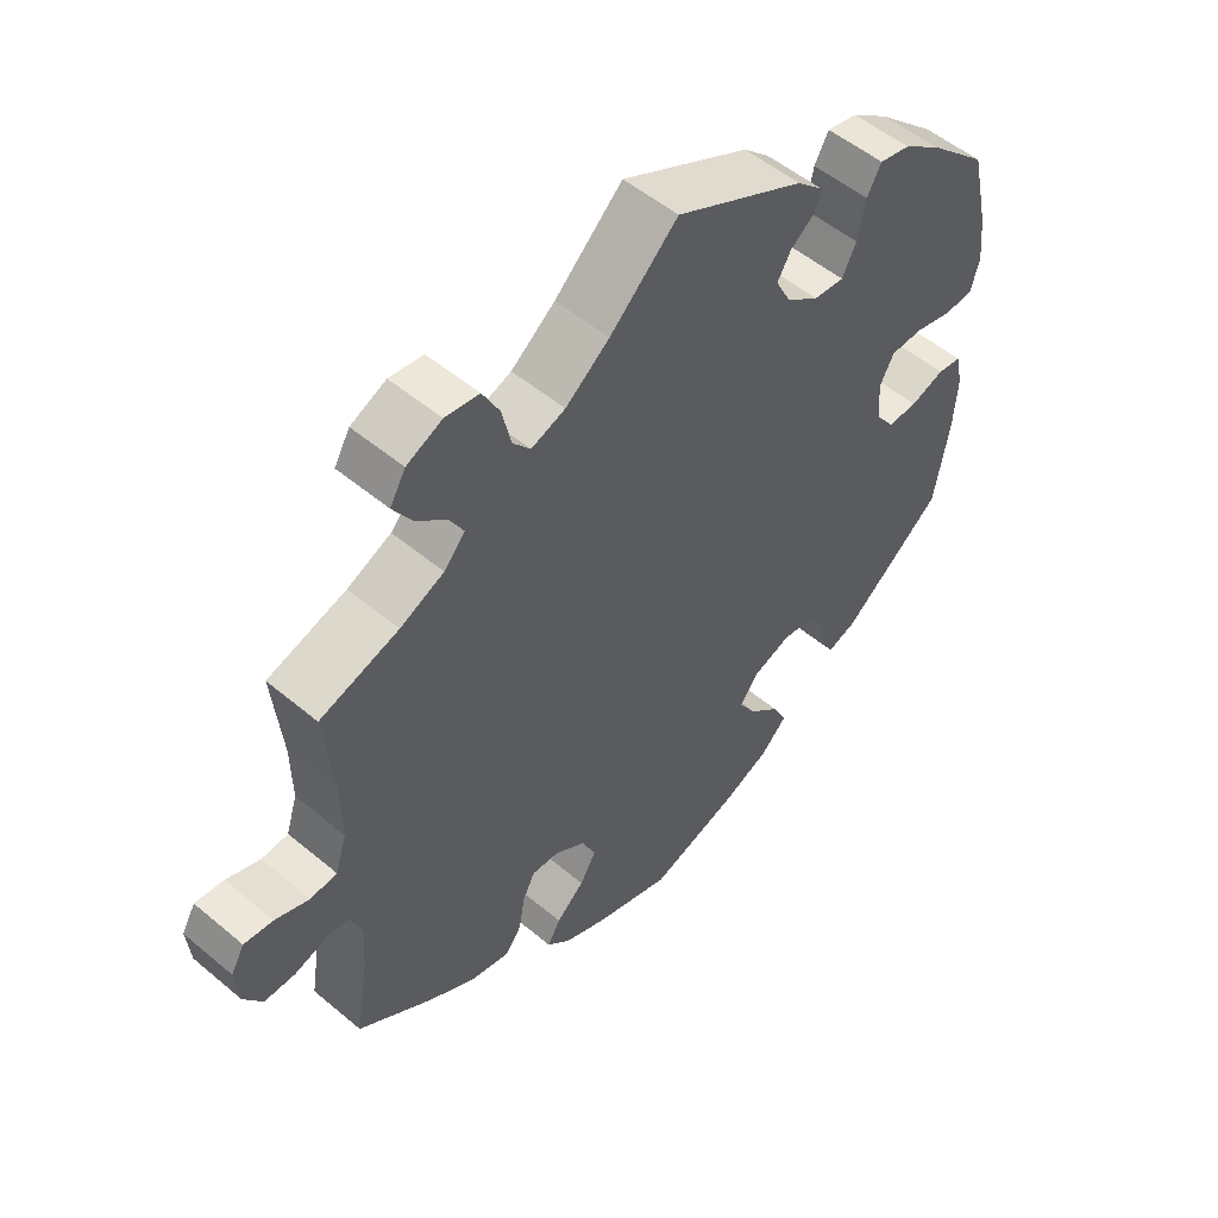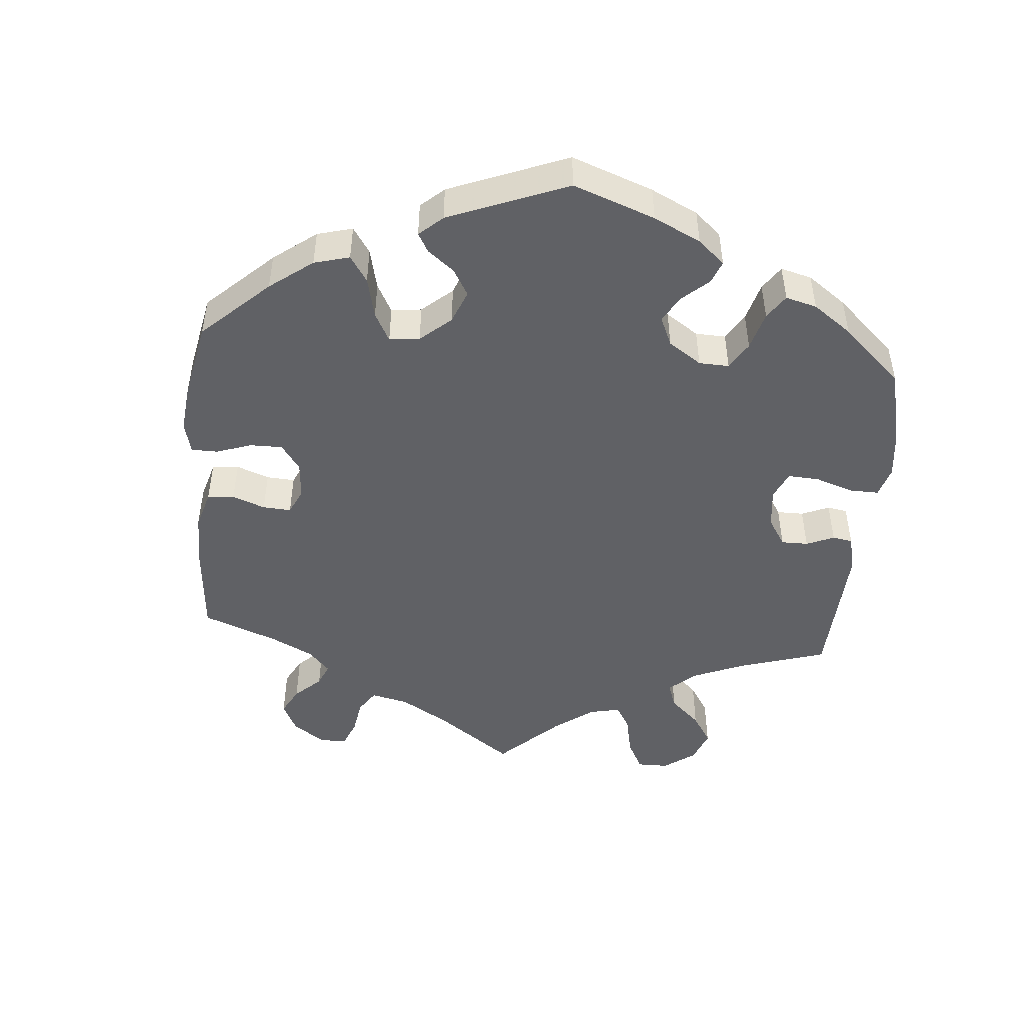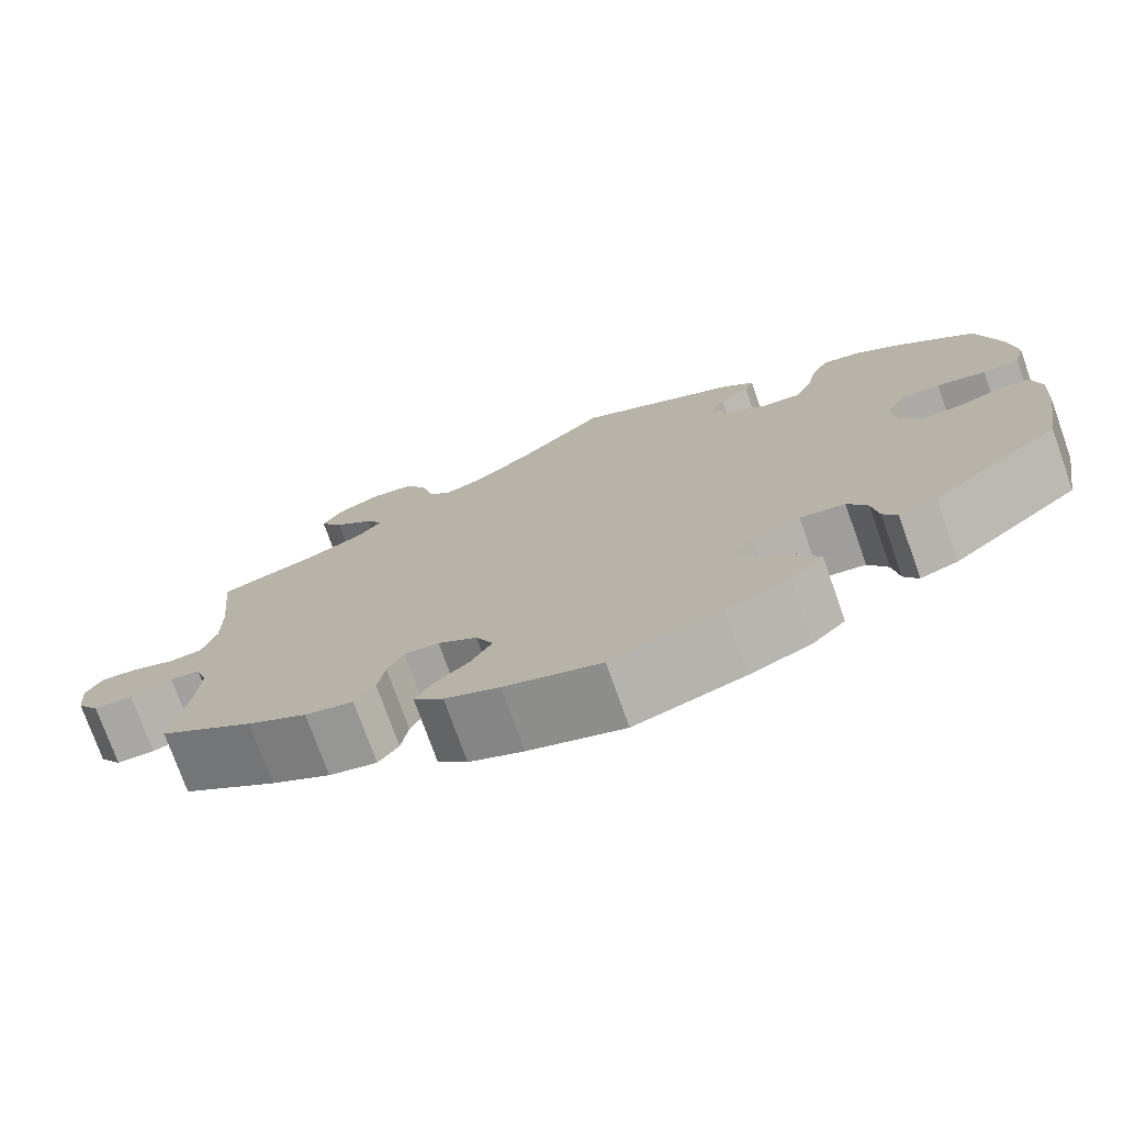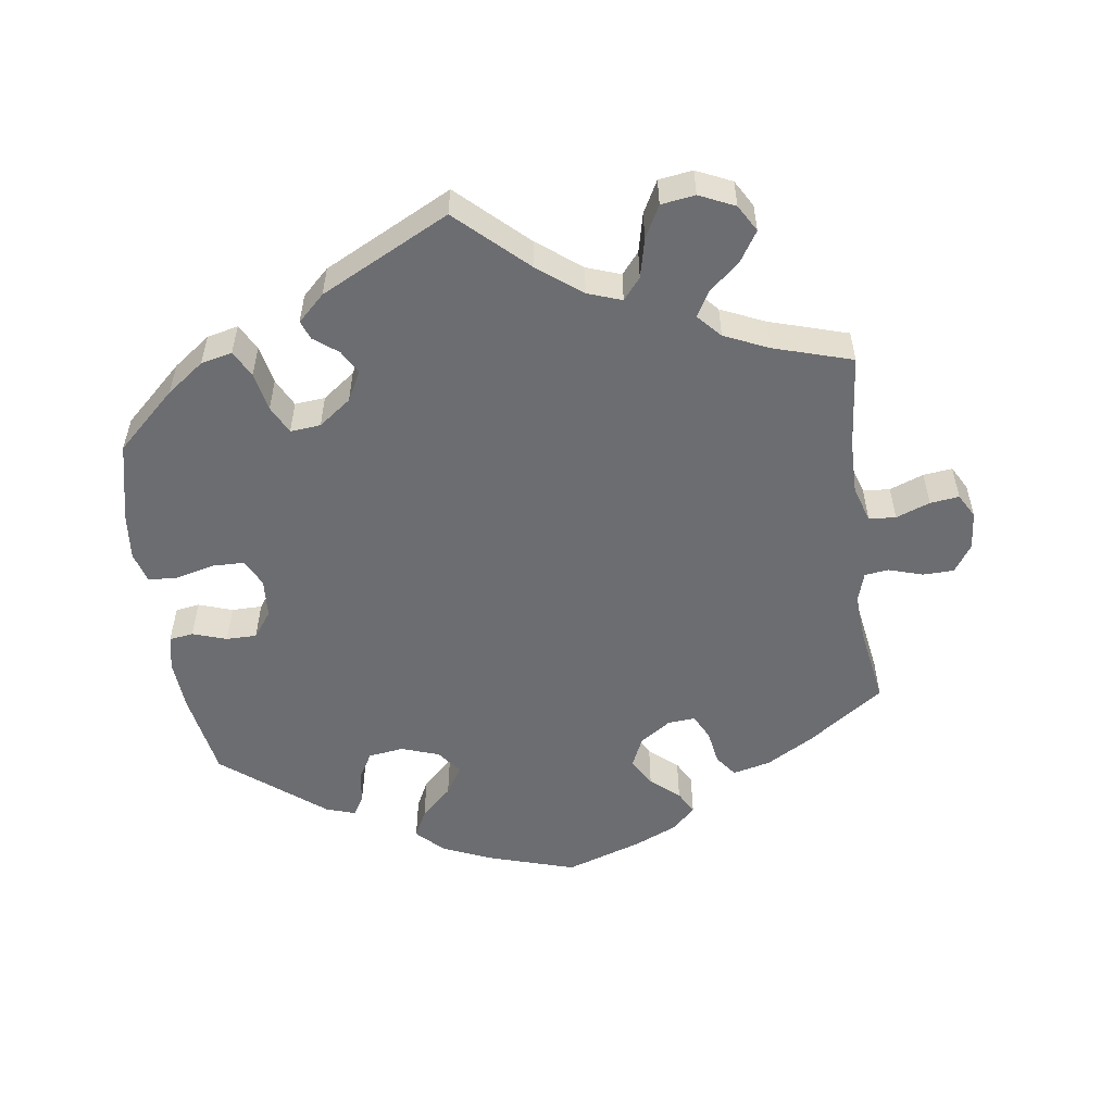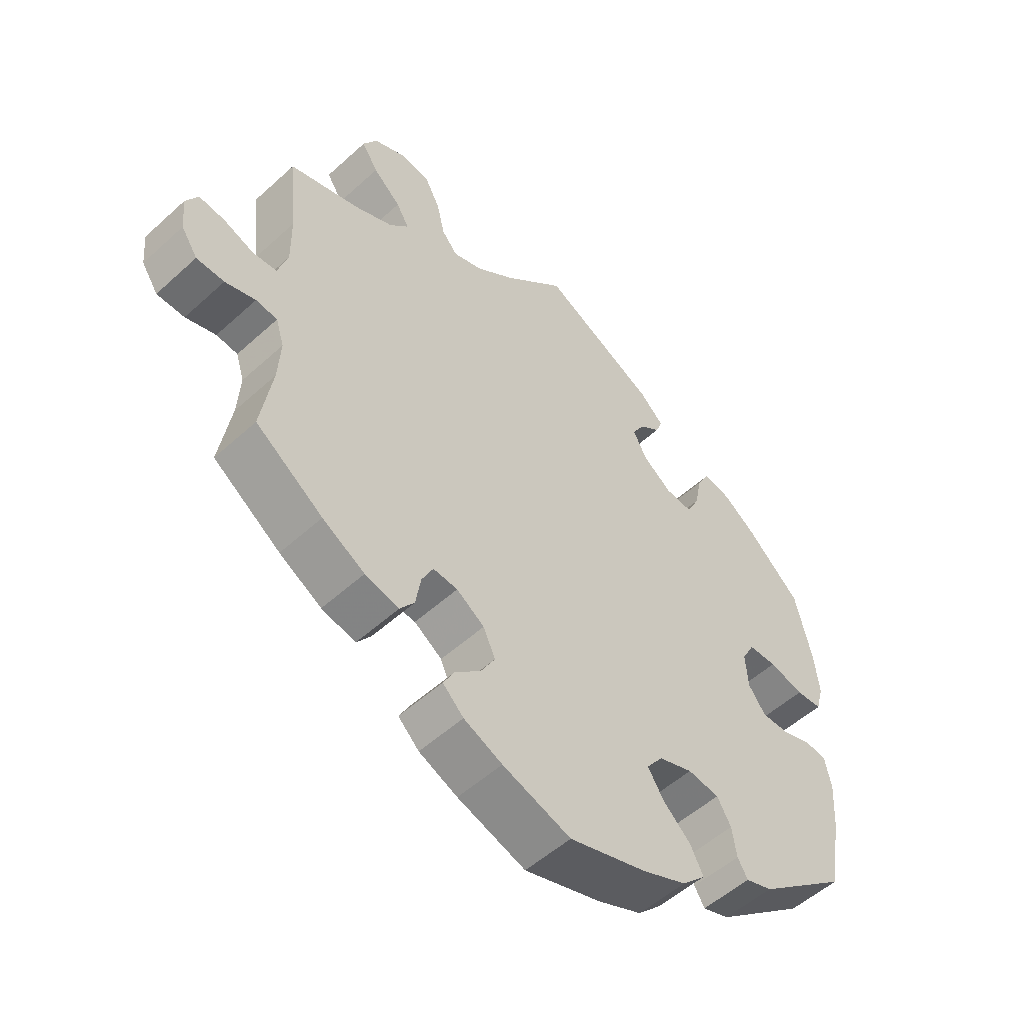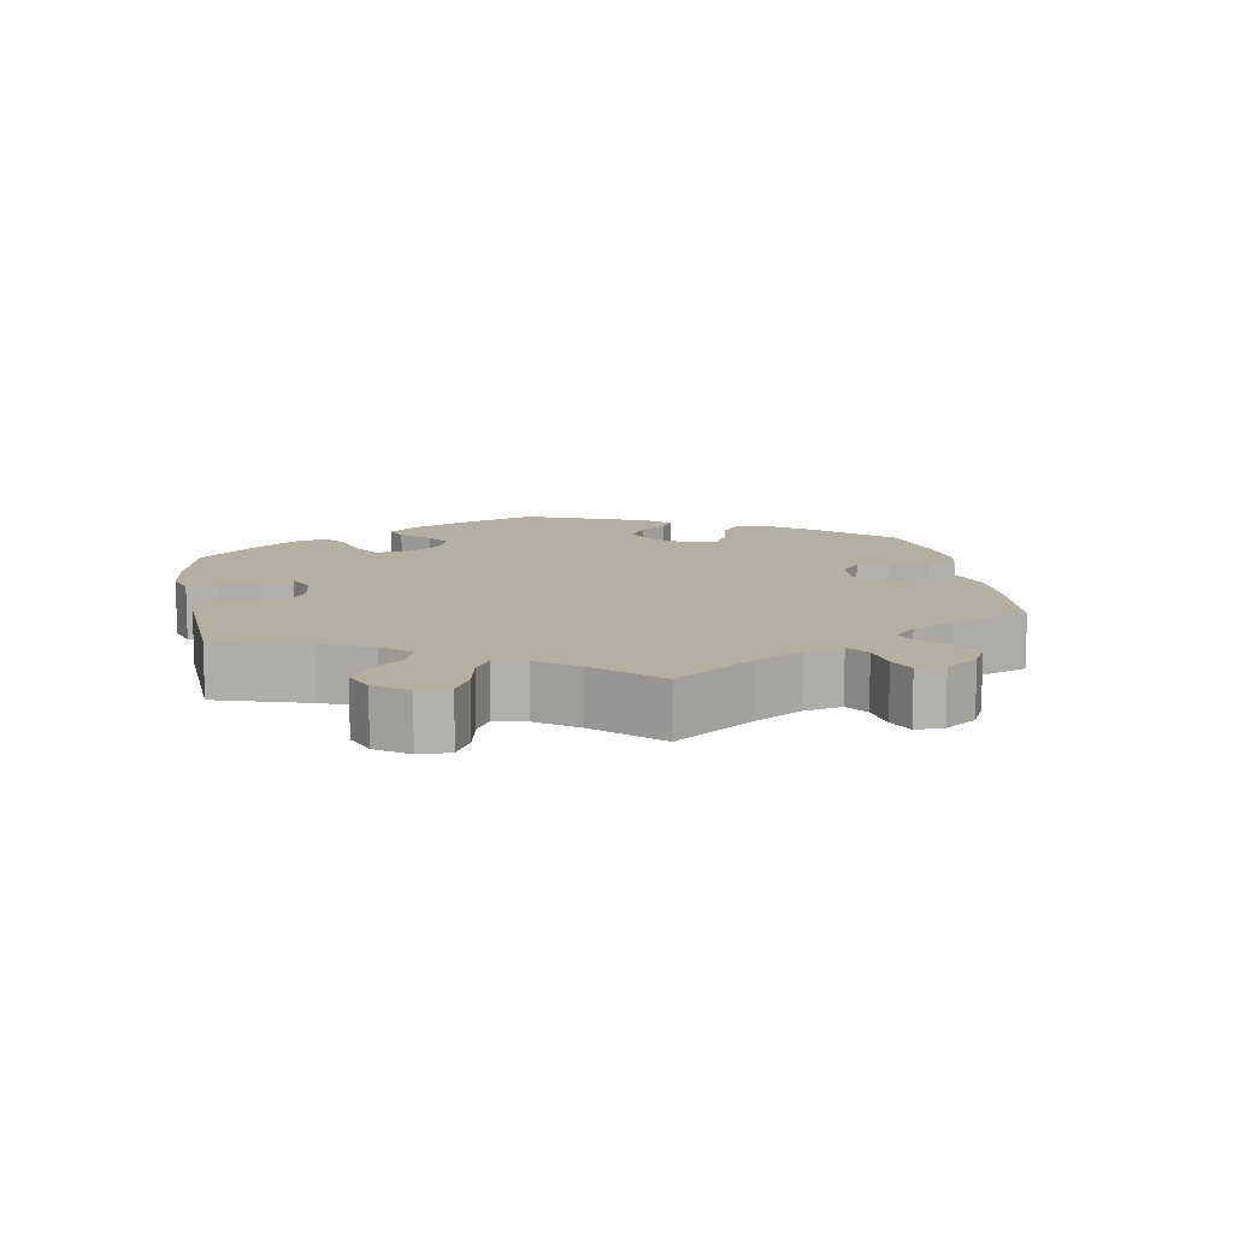
<metadata>
{"format":"obj","ext":"obj","renderer":"f3d","projection":"perspective","resolution":1024,"background":"white","views":[{"elev":52.7,"azim":132.0,"up":"+Z"},{"elev":-47.9,"azim":-124.9,"up":"+Y"},{"elev":-75.3,"azim":-160.4,"up":"+Z"},{"elev":-54.0,"azim":8.0,"up":"+Y"},{"elev":-53.1,"azim":134.2,"up":"+Z"},{"elev":11.2,"azim":50.2,"up":"+Y"}]}
</metadata>
<code>
v 0.488 0.07 0.159
v 0.487 0.07 0.08
v 0.503 0.07 0.029
v 0.541 0.07 0.026
v 0.589 0.07 0.044
v 0.63 0.07 0.049
v 0.649 0.07 0.015
v 0.644 0.07 -0.039
v 0.618 0.07 -0.078
v 0.574 0.07 -0.079
v 0.526 0.07 -0.064
v 0.492 0.07 -0.068
v 0.479 0.07 -0.11
v 0.483 0.07 -0.177
v 0.501 0.07 -0.289
v 0.394 0.07 -0.364
v 0.327 0.07 -0.403
v 0.273 0.07 -0.416
v 0.25 0.07 -0.385
v 0.242 0.07 -0.336
v 0.224 0.07 -0.3
v 0.185 0.07 -0.303
v 0.141 0.07 -0.333
v 0.122 0.07 -0.375
v 0.145 0.07 -0.415
v 0.185 0.07 -0.45
v 0.203 0.07 -0.483
v 0.17 0.07 -0.515
v 0.109 0.07 -0.542
v 0.001 0.07 -0.578
v -0.122 0.07 -0.54
v -0.192 0.07 -0.51
v -0.229 0.07 -0.473
v -0.209 0.07 -0.433
v -0.165 0.07 -0.392
v -0.14 0.07 -0.352
v -0.166 0.07 -0.317
v -0.22 0.07 -0.298
v -0.27 0.07 -0.305
v -0.292 0.07 -0.343
v -0.299 0.07 -0.39
v -0.315 0.07 -0.417
v -0.357 0.07 -0.403
v -0.5 0.07 -0.289
v -0.521 0.07 -0.167
v -0.526 0.07 -0.093
v -0.516 0.07 -0.044
v -0.482 0.07 -0.039
v -0.434 0.07 -0.055
v -0.391 0.07 -0.055
v -0.364 0.07 -0.018
v -0.36 0.07 0.038
v -0.38 0.07 0.076
v -0.425 0.07 0.077
v -0.48 0.07 0.063
v -0.521 0.07 0.066
v -0.533 0.07 0.11
v -0.526 0.07 0.177
v -0.5 0.07 0.289
v -0.416 0.07 0.367
v -0.363 0.07 0.406
v -0.319 0.07 0.416
v -0.299 0.07 0.379
v -0.288 0.07 0.324
v -0.268 0.07 0.284
v -0.225 0.07 0.288
v -0.179 0.07 0.322
v -0.157 0.07 0.364
v -0.176 0.07 0.397
v -0.21 0.07 0.423
v -0.22 0.07 0.45
v -0.182 0.07 0.486
v 0 0.07 0.578
v 0.096 0.07 0.488
v 0.158 0.07 0.44
v 0.206 0.07 0.423
v 0.231 0.07 0.453
v 0.244 0.07 0.509
v 0.268 0.07 0.554
v 0.316 0.07 0.561
v 0.366 0.07 0.538
v 0.388 0.07 0.5
v 0.362 0.07 0.459
v 0.318 0.07 0.42
v 0.298 0.07 0.385
v 0.328 0.07 0.352
v 0.39 0.07 0.324
v 0.501 0.07 0.29
v 0.488 0 0.159
v 0.487 0 0.08
v 0.503 0 0.029
v 0.541 0 0.026
v 0.589 0 0.044
v 0.63 0 0.049
v 0.649 0 0.015
v 0.644 0 -0.039
v 0.618 0 -0.078
v 0.574 0 -0.079
v 0.526 0 -0.064
v 0.492 0 -0.068
v 0.479 0 -0.11
v 0.483 0 -0.177
v 0.501 0 -0.289
v 0.394 0 -0.364
v 0.327 0 -0.403
v 0.273 0 -0.416
v 0.25 0 -0.385
v 0.242 0 -0.336
v 0.224 0 -0.3
v 0.185 0 -0.303
v 0.141 0 -0.333
v 0.122 0 -0.375
v 0.145 0 -0.415
v 0.185 0 -0.45
v 0.203 0 -0.483
v 0.17 0 -0.515
v 0.109 0 -0.542
v 0.001 0 -0.578
v -0.122 0 -0.54
v -0.192 0 -0.51
v -0.229 0 -0.473
v -0.209 0 -0.433
v -0.165 0 -0.392
v -0.14 0 -0.352
v -0.166 0 -0.317
v -0.22 0 -0.298
v -0.27 0 -0.305
v -0.292 0 -0.343
v -0.299 0 -0.39
v -0.315 0 -0.417
v -0.357 0 -0.403
v -0.5 0 -0.289
v -0.521 0 -0.167
v -0.526 0 -0.093
v -0.516 0 -0.044
v -0.482 0 -0.039
v -0.434 0 -0.055
v -0.391 0 -0.055
v -0.364 0 -0.018
v -0.36 0 0.038
v -0.38 0 0.076
v -0.425 0 0.077
v -0.48 0 0.063
v -0.521 0 0.066
v -0.533 0 0.11
v -0.526 0 0.177
v -0.5 0 0.289
v -0.416 0 0.367
v -0.363 0 0.406
v -0.319 0 0.416
v -0.299 0 0.379
v -0.288 0 0.324
v -0.268 0 0.284
v -0.225 0 0.288
v -0.179 0 0.322
v -0.157 0 0.364
v -0.176 0 0.397
v -0.21 0 0.423
v -0.22 0 0.45
v -0.182 0 0.486
v 0 0 0.578
v 0.096 0 0.488
v 0.158 0 0.44
v 0.206 0 0.423
v 0.231 0 0.453
v 0.244 0 0.509
v 0.268 0 0.554
v 0.316 0 0.561
v 0.366 0 0.538
v 0.388 0 0.5
v 0.362 0 0.459
v 0.318 0 0.42
v 0.298 0 0.385
v 0.328 0 0.352
v 0.39 0 0.324
v 0.501 0 0.29
f 87 88 1
f 86 87 1 2
f 85 86 2 3
f 81 82 83 84
f 81 84 85
f 80 81 85
f 77 78 79 80
f 77 80 85
f 76 77 85 3
f 71 72 73 74
f 69 70 71 74
f 68 69 74 75
f 67 68 75 76
f 61 62 63 64
f 61 64 65
f 60 61 65
f 59 60 65
f 58 59 65
f 57 58 65 66
f 54 55 56 57
f 53 54 57 66
f 46 47 48 49
f 46 49 50
f 45 46 50
f 44 45 50
f 43 44 50 51
f 40 41 42 43
f 39 40 43 51
f 32 33 34 35
f 32 35 36
f 31 32 36
f 30 31 36
f 29 30 36
f 28 29 36 37
f 25 26 27 28
f 24 25 28 37
f 17 18 19 20
f 17 20 21
f 14 15 16 17
f 13 14 17 21
f 12 13 21 22
f 8 9 10 11
f 8 11 12
f 7 8 12
f 4 5 6 7
f 3 4 7 12
f 52 53 66 67
f 38 39 51 52
f 23 24 37 38
f 38 52 67 76
f 22 23 38 76
f 3 12 22 76
f 89 176 175
f 90 89 175 174
f 91 90 174 173
f 172 171 170 169
f 173 172 169
f 173 169 168
f 168 167 166 165
f 173 168 165
f 91 173 165 164
f 162 161 160 159
f 162 159 158 157
f 163 162 157 156
f 164 163 156 155
f 152 151 150 149
f 153 152 149
f 153 149 148
f 153 148 147
f 153 147 146
f 154 153 146 145
f 145 144 143 142
f 154 145 142 141
f 137 136 135 134
f 138 137 134
f 138 134 133
f 138 133 132
f 139 138 132 131
f 131 130 129 128
f 139 131 128 127
f 123 122 121 120
f 124 123 120
f 124 120 119
f 124 119 118
f 124 118 117
f 125 124 117 116
f 116 115 114 113
f 125 116 113 112
f 108 107 106 105
f 109 108 105
f 105 104 103 102
f 109 105 102 101
f 110 109 101 100
f 99 98 97 96
f 100 99 96
f 100 96 95
f 95 94 93 92
f 100 95 92 91
f 155 154 141 140
f 140 139 127 126
f 126 125 112 111
f 164 155 140 126
f 164 126 111 110
f 164 110 100 91
f 1 89 90 2
f 2 90 91 3
f 3 91 92 4
f 4 92 93 5
f 5 93 94 6
f 6 94 95 7
f 7 95 96 8
f 8 96 97 9
f 9 97 98 10
f 10 98 99 11
f 11 99 100 12
f 12 100 101 13
f 13 101 102 14
f 14 102 103 15
f 15 103 104 16
f 16 104 105 17
f 17 105 106 18
f 18 106 107 19
f 19 107 108 20
f 20 108 109 21
f 21 109 110 22
f 22 110 111 23
f 23 111 112 24
f 24 112 113 25
f 25 113 114 26
f 26 114 115 27
f 27 115 116 28
f 28 116 117 29
f 29 117 118 30
f 30 118 119 31
f 31 119 120 32
f 32 120 121 33
f 33 121 122 34
f 34 122 123 35
f 35 123 124 36
f 36 124 125 37
f 37 125 126 38
f 38 126 127 39
f 39 127 128 40
f 40 128 129 41
f 41 129 130 42
f 42 130 131 43
f 43 131 132 44
f 44 132 133 45
f 45 133 134 46
f 46 134 135 47
f 47 135 136 48
f 48 136 137 49
f 49 137 138 50
f 50 138 139 51
f 51 139 140 52
f 52 140 141 53
f 53 141 142 54
f 54 142 143 55
f 55 143 144 56
f 56 144 145 57
f 57 145 146 58
f 58 146 147 59
f 59 147 148 60
f 60 148 149 61
f 61 149 150 62
f 62 150 151 63
f 63 151 152 64
f 64 152 153 65
f 65 153 154 66
f 66 154 155 67
f 67 155 156 68
f 68 156 157 69
f 69 157 158 70
f 70 158 159 71
f 71 159 160 72
f 72 160 161 73
f 73 161 162 74
f 74 162 163 75
f 75 163 164 76
f 76 164 165 77
f 77 165 166 78
f 78 166 167 79
f 79 167 168 80
f 80 168 169 81
f 81 169 170 82
f 82 170 171 83
f 83 171 172 84
f 84 172 173 85
f 85 173 174 86
f 86 174 175 87
f 87 175 176 88
f 88 176 89 1

</code>
